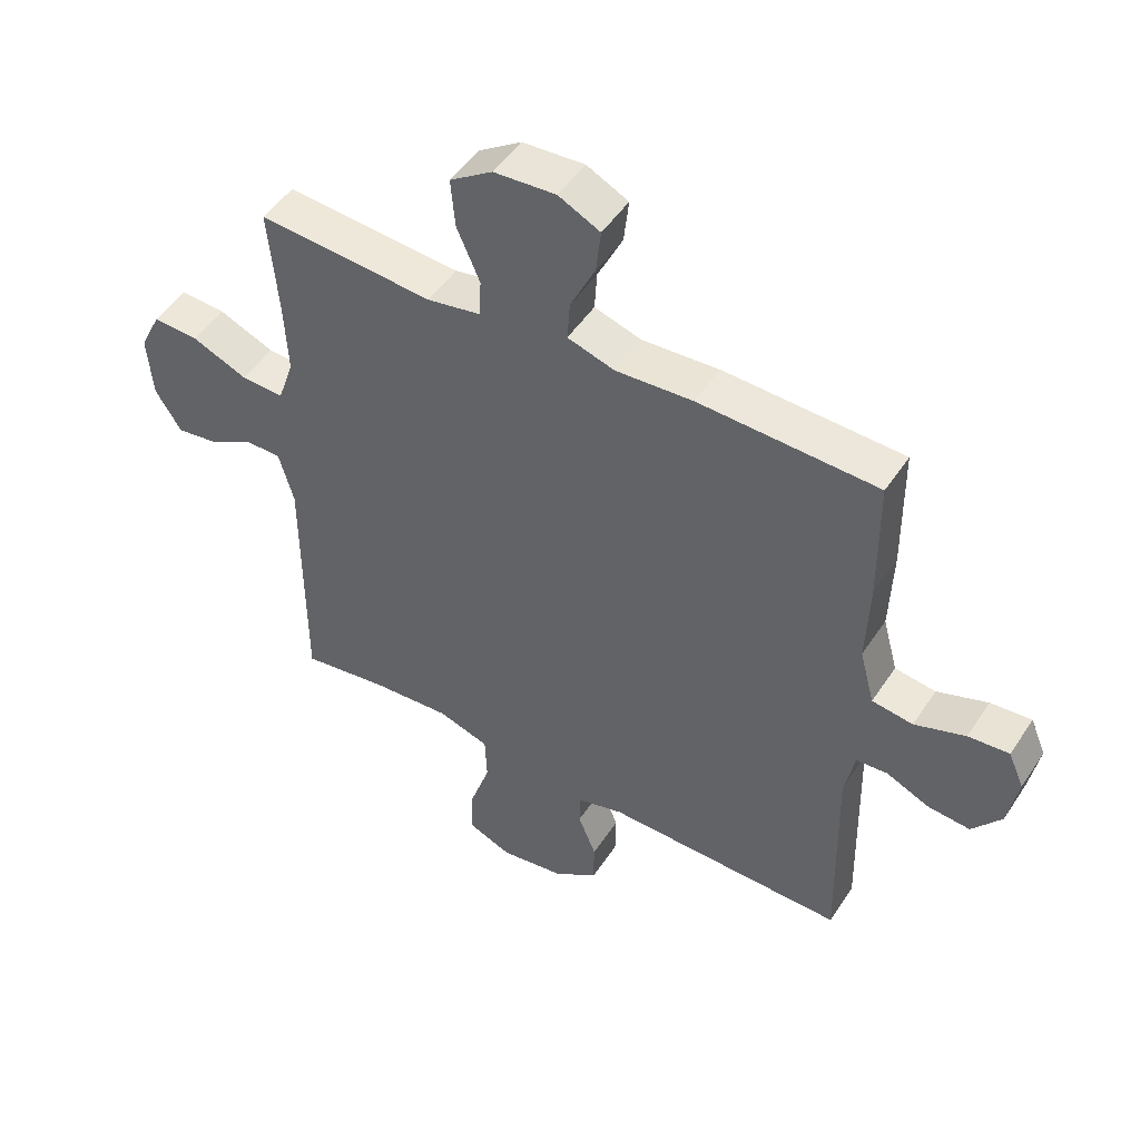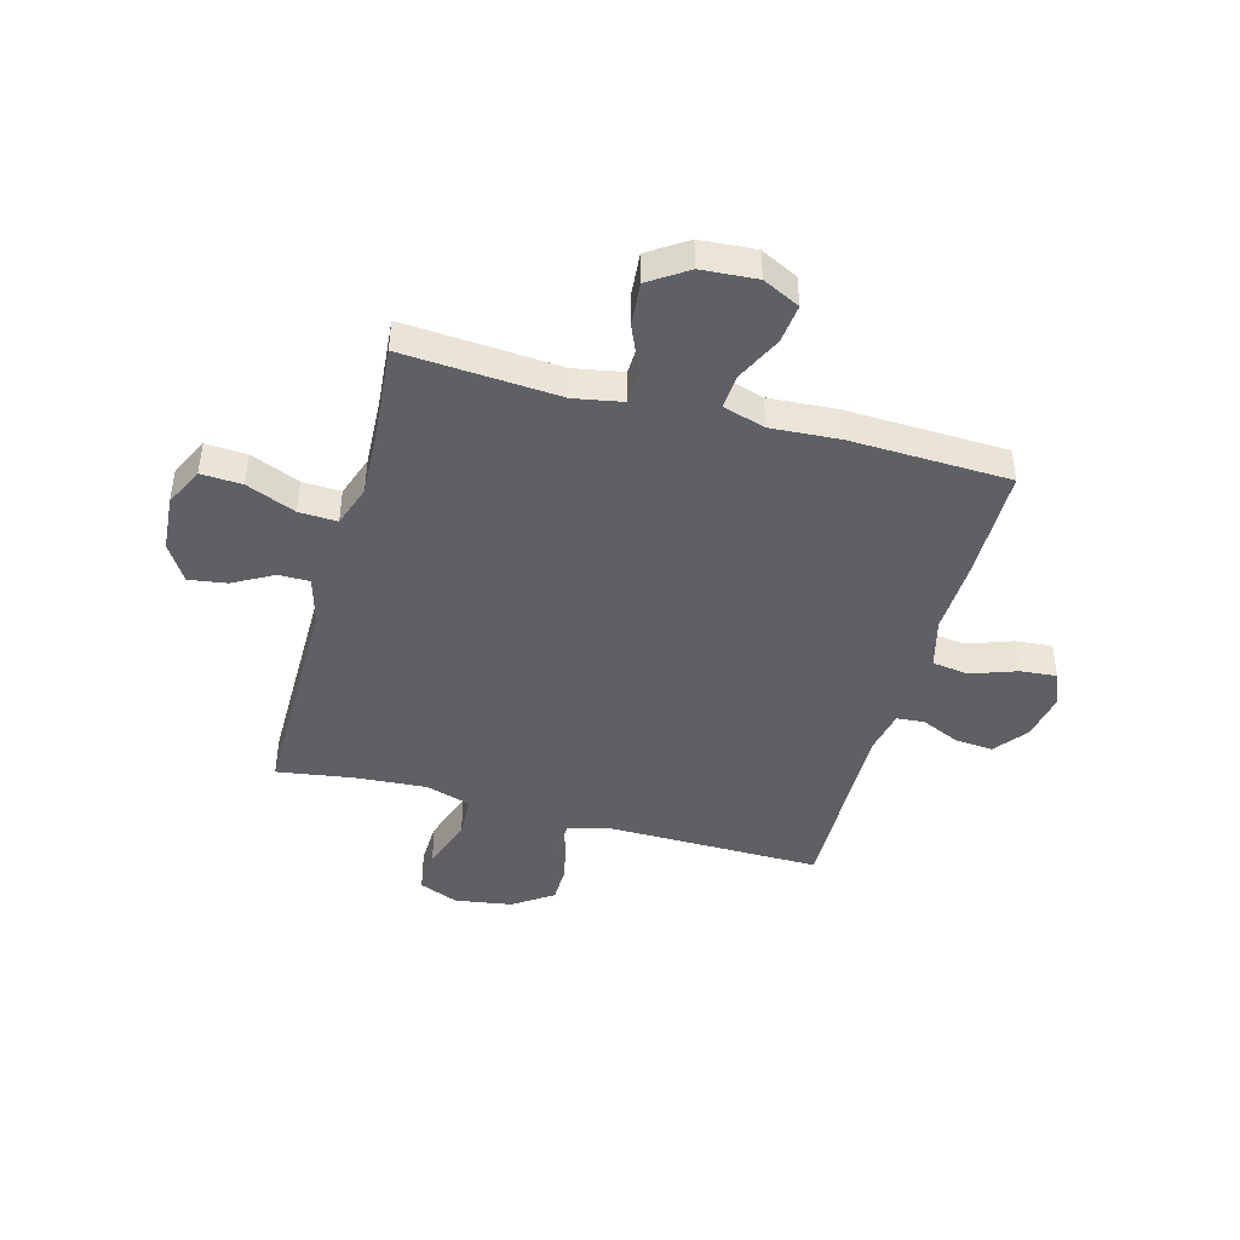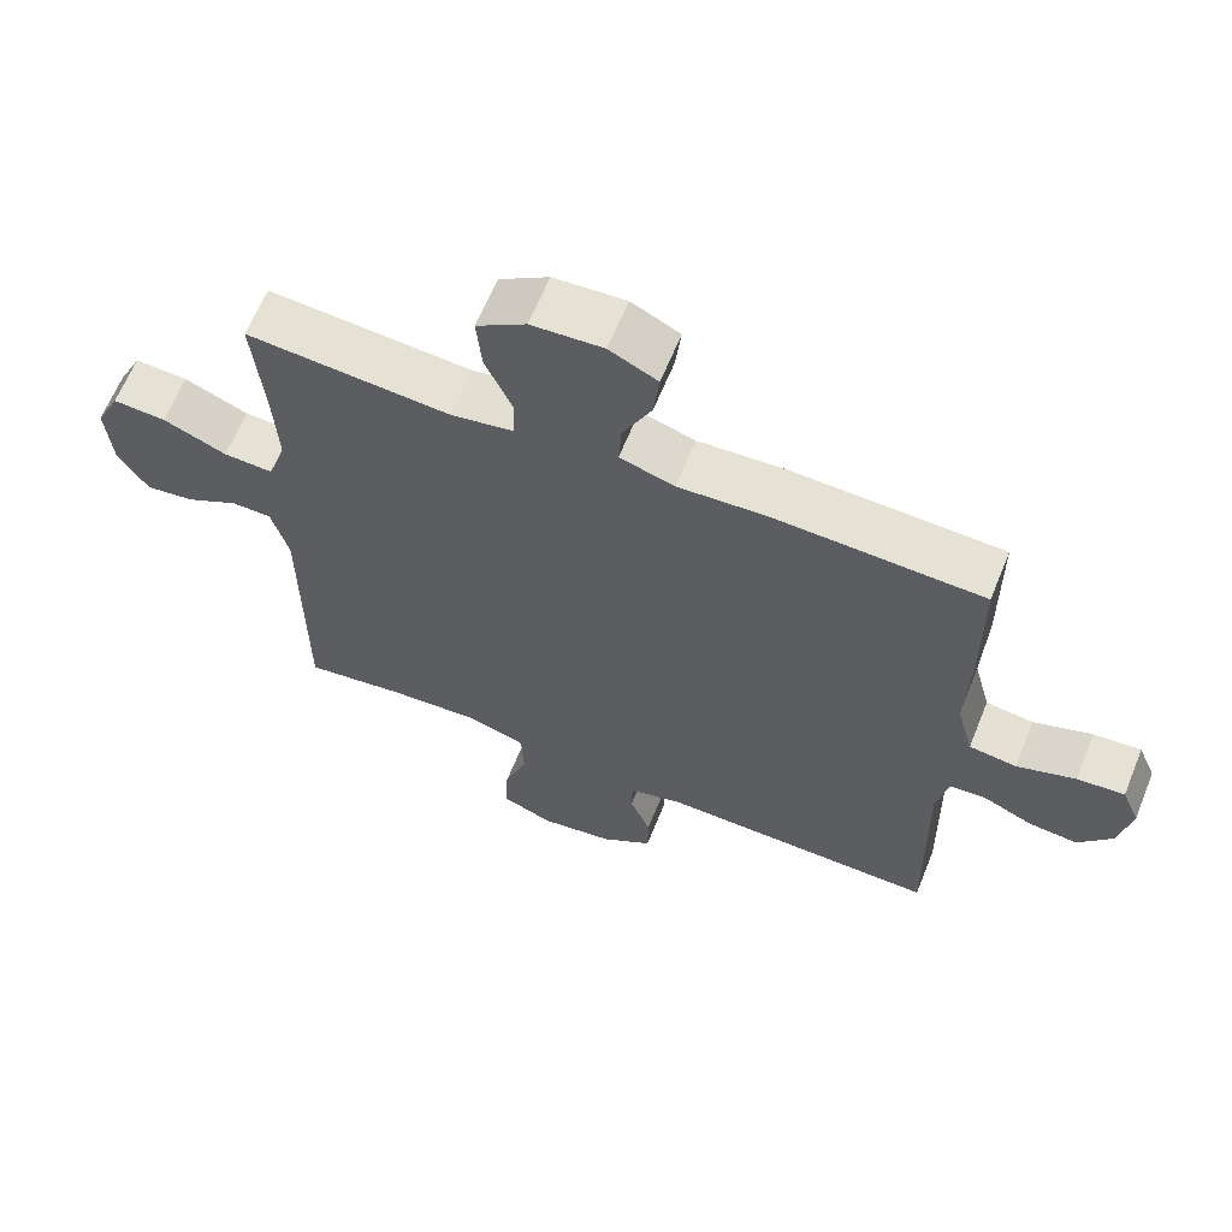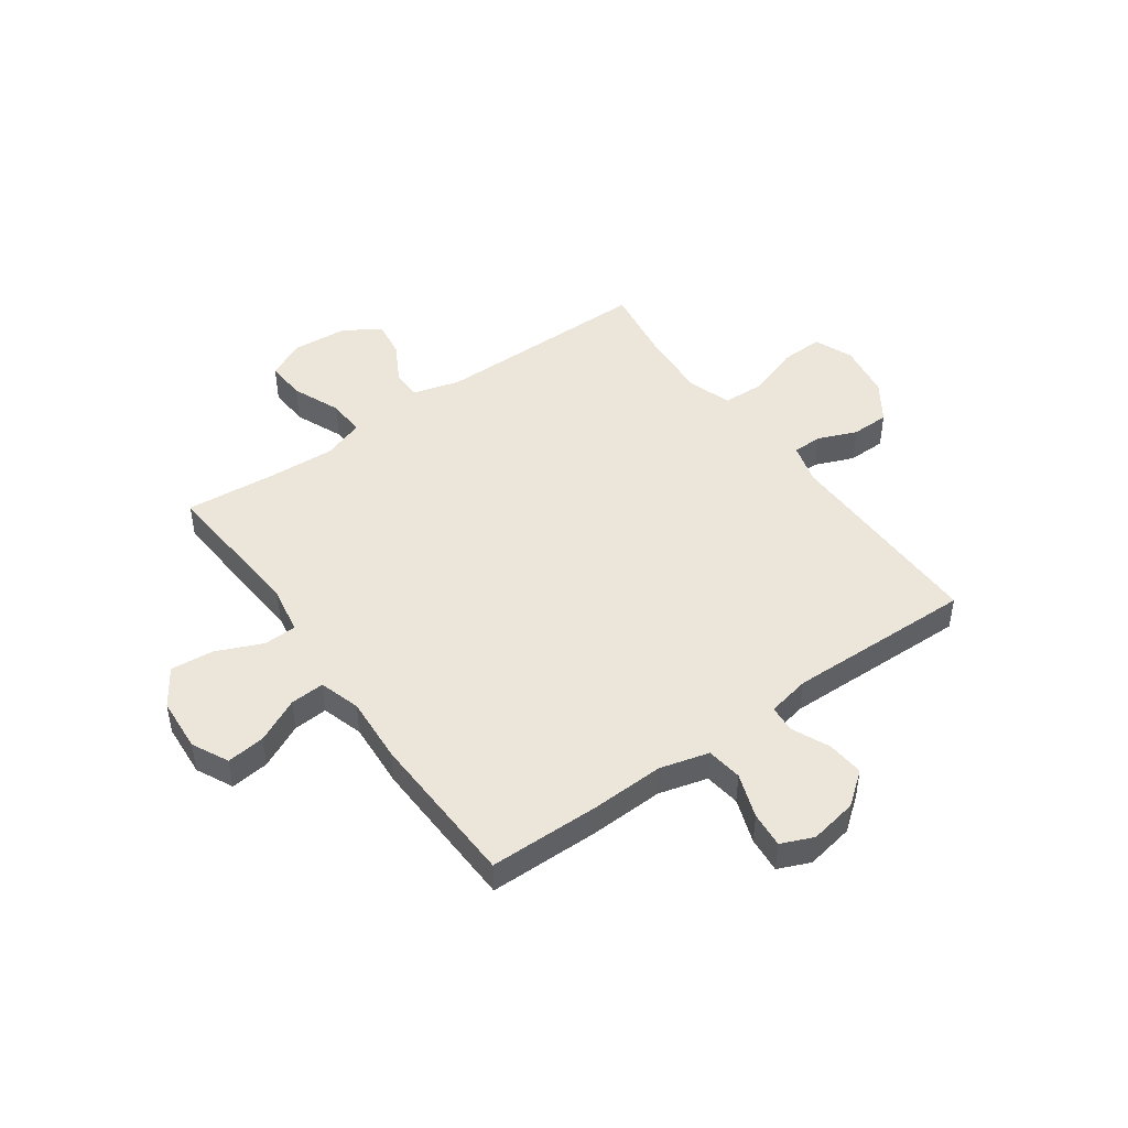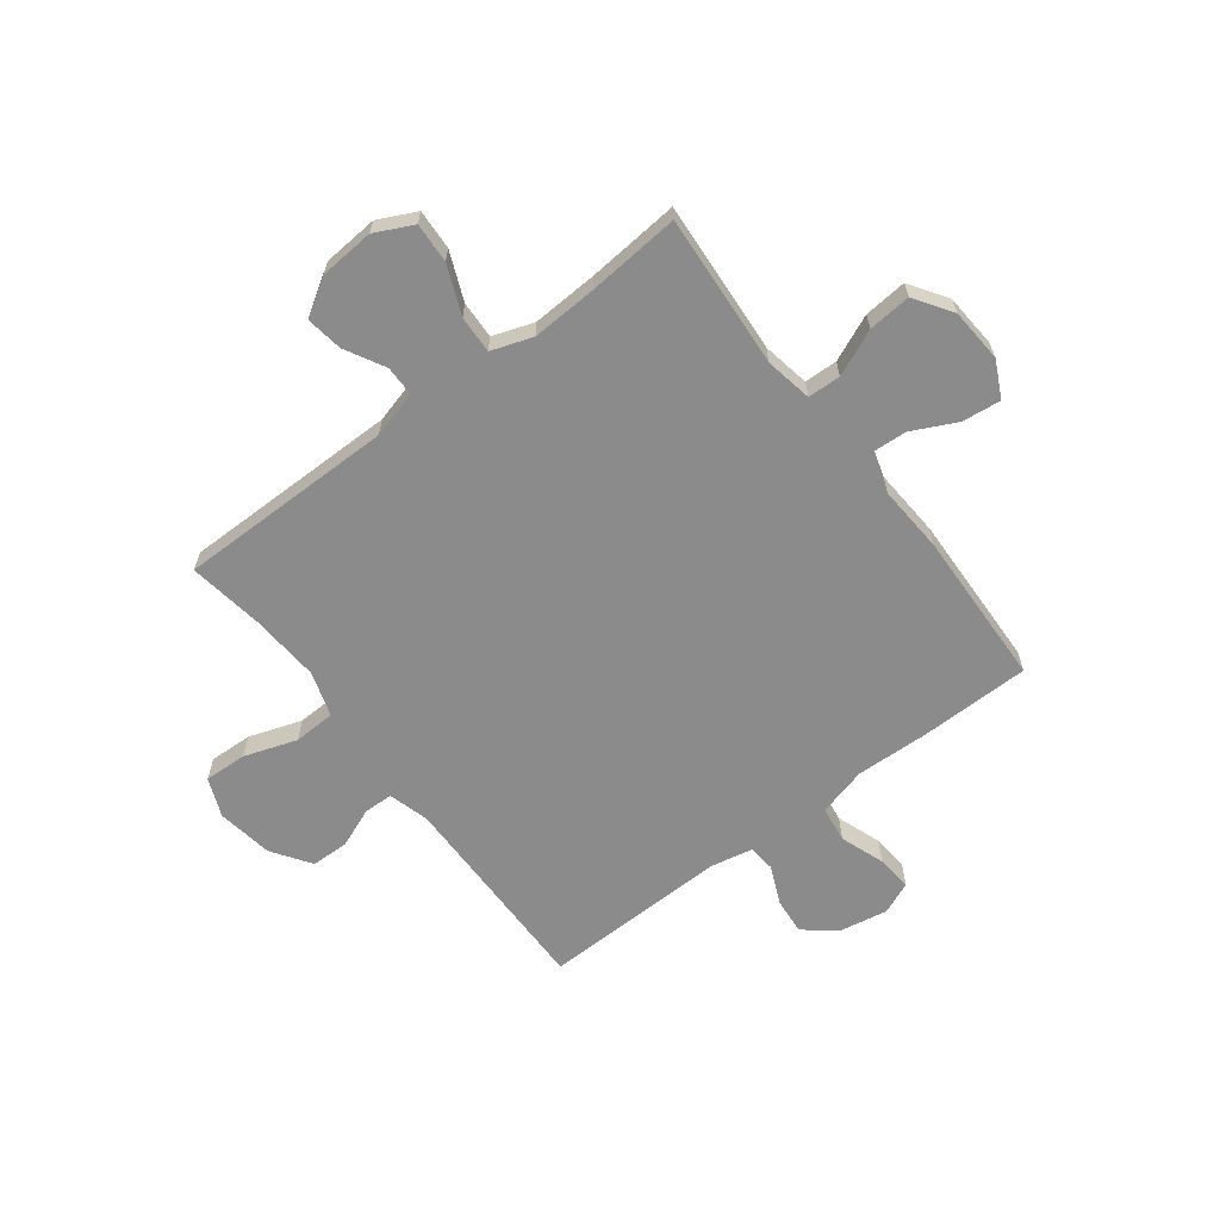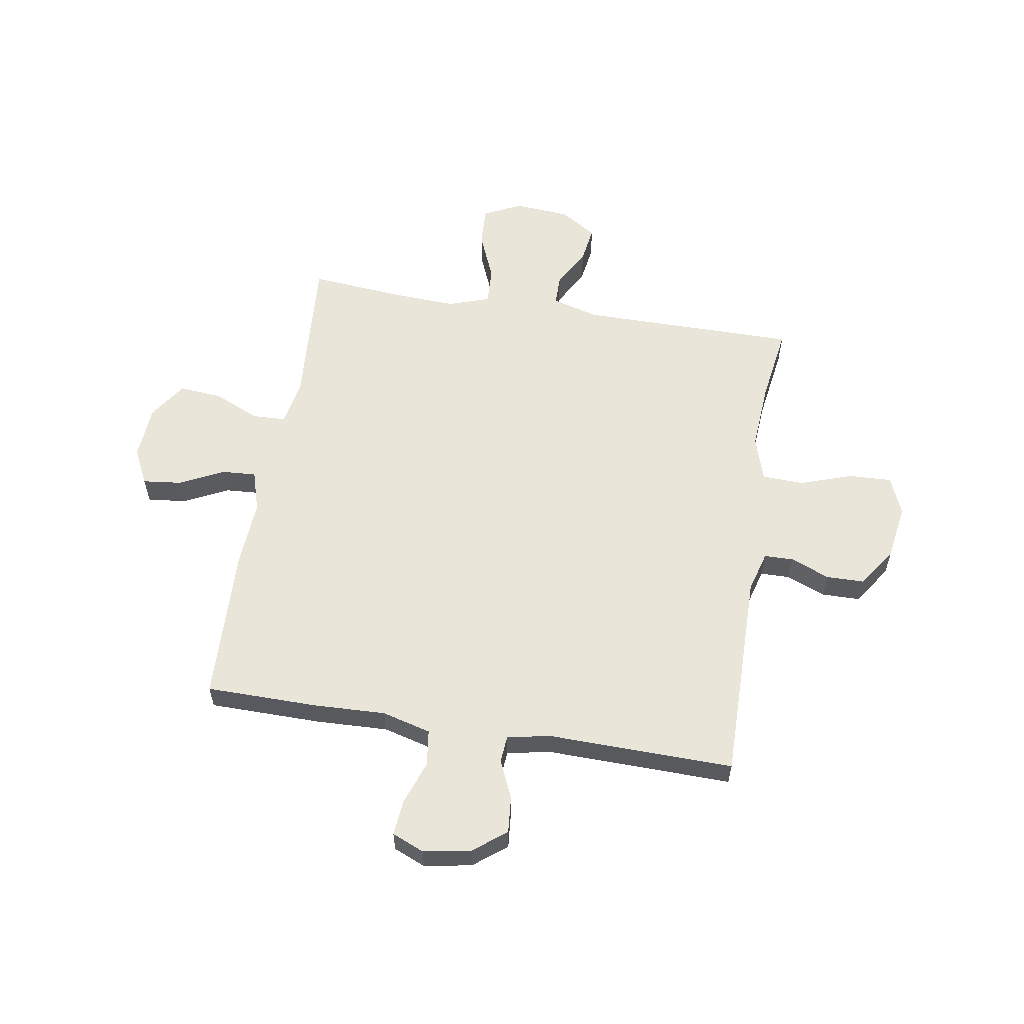
<metadata>
{"format":"obj","ext":"obj","renderer":"f3d","projection":"perspective","resolution":1024,"background":"white","views":[{"elev":49.1,"azim":32.0,"up":"+Z"},{"elev":-43.9,"azim":-15.3,"up":"+Y"},{"elev":64.0,"azim":22.1,"up":"+Z"},{"elev":46.7,"azim":54.5,"up":"+Y"},{"elev":-63.8,"azim":-52.7,"up":"+Y"},{"elev":58.3,"azim":99.3,"up":"+Y"}]}
</metadata>
<code>
v -0.5 0.07 -0.5
v -0.5 0.07 -0.099
v -0.524 0.07 -0.012
v -0.58 0.07 -0.012
v -0.653 0.07 -0.052
v -0.721 0.07 -0.062
v -0.763 0.07 0.005
v -0.771 0.07 0.107
v -0.737 0.07 0.177
v -0.663 0.07 0.173
v -0.574 0.07 0.136
v -0.505 0.07 0.133
v -0.479 0.07 0.209
v -0.485 0.07 0.329
v -0.5 0.07 0.5
v -0.217 0.07 0.48
v -0.13 0.07 0.496
v -0.128 0.07 0.557
v -0.165 0.07 0.642
v -0.172 0.07 0.721
v -0.103 0.07 0.767
v -0.003 0.07 0.774
v 0.064 0.07 0.741
v 0.056 0.07 0.67
v 0.016 0.07 0.588
v 0.012 0.07 0.525
v 0.088 0.07 0.502
v 0.212 0.07 0.51
v 0.5 0.07 0.5
v 0.502 0.07 0.296
v 0.497 0.07 0.161
v 0.521 0.07 0.071
v 0.587 0.07 0.062
v 0.669 0.07 0.091
v 0.735 0.07 0.097
v 0.76 0.07 0.038
v 0.744 0.07 -0.05
v 0.697 0.07 -0.11
v 0.629 0.07 -0.104
v 0.559 0.07 -0.073
v 0.509 0.07 -0.077
v 0.493 0.07 -0.156
v 0.5 0.07 -0.5
v 0.111 0.07 -0.496
v 0.036 0.07 -0.517
v 0.035 0.07 -0.571
v 0.064 0.07 -0.643
v 0.063 0.07 -0.713
v -0.009 0.07 -0.762
v -0.112 0.07 -0.778
v -0.183 0.07 -0.749
v -0.18 0.07 -0.67
v -0.147 0.07 -0.573
v -0.15 0.07 -0.496
v -0.233 0.07 -0.47
v -0.361 0.07 -0.479
v -0.5 0 -0.5
v -0.5 0 -0.099
v -0.524 0 -0.012
v -0.58 0 -0.012
v -0.653 0 -0.052
v -0.721 0 -0.062
v -0.763 0 0.005
v -0.771 0 0.107
v -0.737 0 0.177
v -0.663 0 0.173
v -0.574 0 0.136
v -0.505 0 0.133
v -0.479 0 0.209
v -0.485 0 0.329
v -0.5 0 0.5
v -0.217 0 0.48
v -0.13 0 0.496
v -0.128 0 0.557
v -0.165 0 0.642
v -0.172 0 0.721
v -0.103 0 0.767
v -0.003 0 0.774
v 0.064 0 0.741
v 0.056 0 0.67
v 0.016 0 0.588
v 0.012 0 0.525
v 0.088 0 0.502
v 0.212 0 0.51
v 0.5 0 0.5
v 0.502 0 0.296
v 0.497 0 0.161
v 0.521 0 0.071
v 0.587 0 0.062
v 0.669 0 0.091
v 0.735 0 0.097
v 0.76 0 0.038
v 0.744 0 -0.05
v 0.697 0 -0.11
v 0.629 0 -0.104
v 0.559 0 -0.073
v 0.509 0 -0.077
v 0.493 0 -0.156
v 0.5 0 -0.5
v 0.111 0 -0.496
v 0.036 0 -0.517
v 0.035 0 -0.571
v 0.064 0 -0.643
v 0.063 0 -0.713
v -0.009 0 -0.762
v -0.112 0 -0.778
v -0.183 0 -0.749
v -0.18 0 -0.67
v -0.147 0 -0.573
v -0.15 0 -0.496
v -0.233 0 -0.47
v -0.361 0 -0.479
f 50 51 52 53
f 50 53 54
f 49 50 54
f 46 47 48 49
f 45 46 49 54
f 44 45 54 55
f 42 43 44 55
f 37 38 39 40
f 37 40 41
f 36 37 41
f 33 34 35 36
f 32 33 36 41
f 31 32 41 42
f 27 28 29 30
f 26 27 30 31
f 22 23 24 25
f 22 25 26
f 21 22 26
f 18 19 20 21
f 17 18 21 26
f 14 15 16
f 13 14 16 17
f 12 13 17 26
f 8 9 10 11
f 8 11 12
f 7 8 12
f 4 5 6 7
f 3 4 7 12
f 2 3 12 26
f 56 1 2 26
f 42 55 56
f 26 31 42 56
f 109 108 107 106
f 110 109 106
f 110 106 105
f 105 104 103 102
f 110 105 102 101
f 111 110 101 100
f 111 100 99 98
f 96 95 94 93
f 97 96 93
f 97 93 92
f 92 91 90 89
f 97 92 89 88
f 98 97 88 87
f 86 85 84 83
f 87 86 83 82
f 81 80 79 78
f 82 81 78
f 82 78 77
f 77 76 75 74
f 82 77 74 73
f 72 71 70
f 73 72 70 69
f 82 73 69 68
f 67 66 65 64
f 68 67 64
f 68 64 63
f 63 62 61 60
f 68 63 60 59
f 82 68 59 58
f 82 58 57 112
f 112 111 98
f 112 98 87 82
f 1 57 58 2
f 2 58 59 3
f 3 59 60 4
f 4 60 61 5
f 5 61 62 6
f 6 62 63 7
f 7 63 64 8
f 8 64 65 9
f 9 65 66 10
f 10 66 67 11
f 11 67 68 12
f 12 68 69 13
f 13 69 70 14
f 14 70 71 15
f 15 71 72 16
f 16 72 73 17
f 17 73 74 18
f 18 74 75 19
f 19 75 76 20
f 20 76 77 21
f 21 77 78 22
f 22 78 79 23
f 23 79 80 24
f 24 80 81 25
f 25 81 82 26
f 26 82 83 27
f 27 83 84 28
f 28 84 85 29
f 29 85 86 30
f 30 86 87 31
f 31 87 88 32
f 32 88 89 33
f 33 89 90 34
f 34 90 91 35
f 35 91 92 36
f 36 92 93 37
f 37 93 94 38
f 38 94 95 39
f 39 95 96 40
f 40 96 97 41
f 41 97 98 42
f 42 98 99 43
f 43 99 100 44
f 44 100 101 45
f 45 101 102 46
f 46 102 103 47
f 47 103 104 48
f 48 104 105 49
f 49 105 106 50
f 50 106 107 51
f 51 107 108 52
f 52 108 109 53
f 53 109 110 54
f 54 110 111 55
f 55 111 112 56
f 56 112 57 1

</code>
